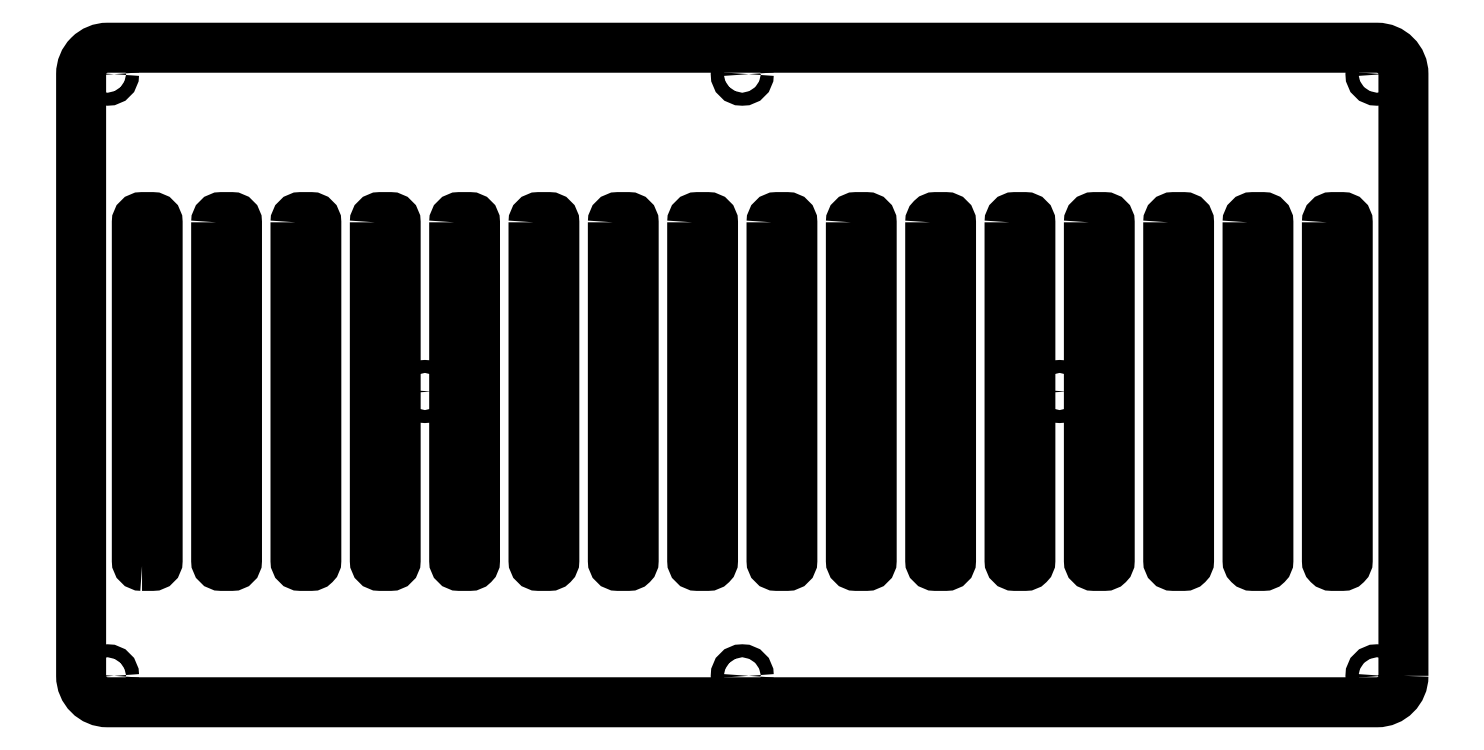
<metadata>
{"format":"dxf","ext":"dxf","renderer":"ezdxf+matplotlib","layout":"modelspace","background":"white","min_lineweight":24,"dpi":150}
</metadata>
<code>
0
SECTION
2
ENTITIES
0
LWPOLYLINE
8
0
90
8
70
1
43
0
10
145.3
20
89.66
42
-0.4142
10
146.3
20
90.66
10
148.3
20
90.66
42
-0.4142
10
149.3
20
89.66
10
149.3
20
24.66
42
-0.4142
10
148.3
20
23.66
10
146.3
20
23.66
42
-0.4142
10
145.3
20
24.66
0
LWPOLYLINE
8
0
90
8
70
1
43
0
10
221.5
20
89.66
42
-0.4142
10
222.5
20
90.66
10
224.5
20
90.66
42
-0.4142
10
225.5
20
89.66
10
225.5
20
24.66
42
-0.4142
10
224.5
20
23.66
10
222.5
20
23.66
42
-0.4142
10
221.5
20
24.66
0
LWPOLYLINE
8
0
90
8
70
1
43
0
10
84.36
20
89.66
42
-0.4142
10
85.36
20
90.66
10
87.36
20
90.66
42
-0.4142
10
88.36
20
89.66
10
88.36
20
24.66
42
-0.4142
10
87.36
20
23.66
10
85.36
20
23.66
42
-0.4142
10
84.36
20
24.66
0
LWPOLYLINE
8
0
90
8
70
1
43
0
10
175.8
20
89.66
42
-0.4142
10
176.8
20
90.66
10
178.8
20
90.66
42
-0.4142
10
179.8
20
89.66
10
179.8
20
24.66
42
-0.4142
10
178.8
20
23.66
10
176.8
20
23.66
42
-0.4142
10
175.8
20
24.66
0
LWPOLYLINE
8
0
90
8
70
1
43
0
10
206.3
20
89.66
42
-0.4142
10
207.3
20
90.66
10
209.3
20
90.66
42
-0.4142
10
210.3
20
89.66
10
210.3
20
24.66
42
-0.4142
10
209.3
20
23.66
10
207.3
20
23.66
42
-0.4142
10
206.3
20
24.66
0
CIRCLE
8
0
10
185.4
20
57.15
30
0
40
1.25
0
LWPOLYLINE
8
0
90
8
70
1
43
0
10
160.6
20
89.66
42
-0.4142
10
161.6
20
90.66
10
163.6
20
90.66
42
-0.4142
10
164.6
20
89.66
10
164.6
20
24.66
42
-0.4142
10
163.6
20
23.66
10
161.6
20
23.66
42
-0.4142
10
160.6
20
24.66
0
LWPOLYLINE
8
0
90
8
70
1
43
0
10
9.16
20
23.66
42
-0.4142
10
8.16
20
24.66
10
8.16
20
89.66
42
-0.4142
10
9.16
20
90.66
10
11.16
20
90.66
42
-0.4142
10
12.16
20
89.66
10
12.16
20
24.66
42
-0.4142
10
11.16
20
23.66
0
LWPOLYLINE
8
0
90
8
70
1
43
0
10
53.88
20
89.66
42
-0.4142
10
54.88
20
90.66
10
56.88
20
90.66
42
-0.4142
10
57.88
20
89.66
10
57.88
20
24.66
42
-0.4142
10
56.88
20
23.66
10
54.88
20
23.66
42
-0.4142
10
53.88
20
24.66
0
CIRCLE
8
0
10
246.4
20
118.1
30
0
40
1.25
0
CIRCLE
8
0
10
2.54
20
118.1
30
0
40
1.25
0
CIRCLE
8
0
10
63.5
20
57.15
30
0
40
1.25
0
LWPOLYLINE
8
0
90
8
70
1
43
0
10
130.1
20
89.66
42
-0.4142
10
131.1
20
90.66
10
133.1
20
90.66
42
-0.4142
10
134.1
20
89.66
10
134.1
20
24.66
42
-0.4142
10
133.1
20
23.66
10
131.1
20
23.66
42
-0.4142
10
130.1
20
24.66
0
CIRCLE
8
0
10
246.4
20
2.54
30
0
40
1.25
0
LWPOLYLINE
8
0
90
8
70
1
43
0
10
114.8
20
89.66
42
-0.4142
10
115.8
20
90.66
10
117.8
20
90.66
42
-0.4142
10
118.8
20
89.66
10
118.8
20
24.66
42
-0.4142
10
117.8
20
23.66
10
115.8
20
23.66
42
-0.4142
10
114.8
20
24.66
0
CIRCLE
8
0
10
124.5
20
2.54
30
0
40
1.25
0
LWPOLYLINE
8
0
90
8
70
1
43
0
10
38.64
20
89.66
42
-0.4142
10
39.64
20
90.66
10
41.64
20
90.66
42
-0.4142
10
42.64
20
89.66
10
42.64
20
24.66
42
-0.4142
10
41.64
20
23.66
10
39.64
20
23.66
42
-0.4142
10
38.64
20
24.66
0
LWPOLYLINE
8
0
90
8
70
1
43
0
10
69.12
20
89.66
42
-0.4142
10
70.12
20
90.66
10
72.12
20
90.66
42
-0.4142
10
73.12
20
89.66
10
73.12
20
24.66
42
-0.4142
10
72.12
20
23.66
10
70.12
20
23.66
42
-0.4142
10
69.12
20
24.66
0
CIRCLE
8
0
10
124.5
20
118.1
30
0
40
1.25
0
CIRCLE
8
0
10
2.54
20
2.54
30
0
40
1.25
0
LWPOLYLINE
8
0
90
8
70
1
43
0
10
191
20
89.66
42
-0.4142
10
192
20
90.66
10
194
20
90.66
42
-0.4142
10
195
20
89.66
10
195
20
24.66
42
-0.4142
10
194
20
23.66
10
192
20
23.66
42
-0.4142
10
191
20
24.66
0
LWPOLYLINE
8
0
90
8
70
1
43
0
10
23.4
20
89.66
42
-0.4142
10
24.4
20
90.66
10
26.4
20
90.66
42
-0.4142
10
27.4
20
89.66
10
27.4
20
24.66
42
-0.4142
10
26.4
20
23.66
10
24.4
20
23.66
42
-0.4142
10
23.4
20
24.66
0
LWPOLYLINE
8
0
90
8
70
1
43
0
10
236.8
20
89.66
42
-0.4142
10
237.8
20
90.66
10
239.8
20
90.66
42
-0.4142
10
240.8
20
89.66
10
240.8
20
24.66
42
-0.4142
10
239.8
20
23.66
10
237.8
20
23.66
42
-0.4142
10
236.8
20
24.66
0
LWPOLYLINE
8
0
90
8
70
1
43
0
10
99.6
20
89.66
42
-0.4142
10
100.6
20
90.66
10
102.6
20
90.66
42
-0.4142
10
103.6
20
89.66
10
103.6
20
24.66
42
-0.4142
10
102.6
20
23.66
10
100.6
20
23.66
42
-0.4142
10
99.6
20
24.66
0
LWPOLYLINE
8
0
90
8
70
1
43
0
10
251.5
20
2.54
42
-0.4142
10
246.4
20
-2.54
10
2.54
20
-2.54
42
-0.4142
10
-2.54
20
2.54
10
-2.54
20
118.1
42
-0.4142
10
2.54
20
123.2
10
246.4
20
123.2
42
-0.4142
10
251.5
20
118.1
0
ENDSEC
0
EOF

</code>
